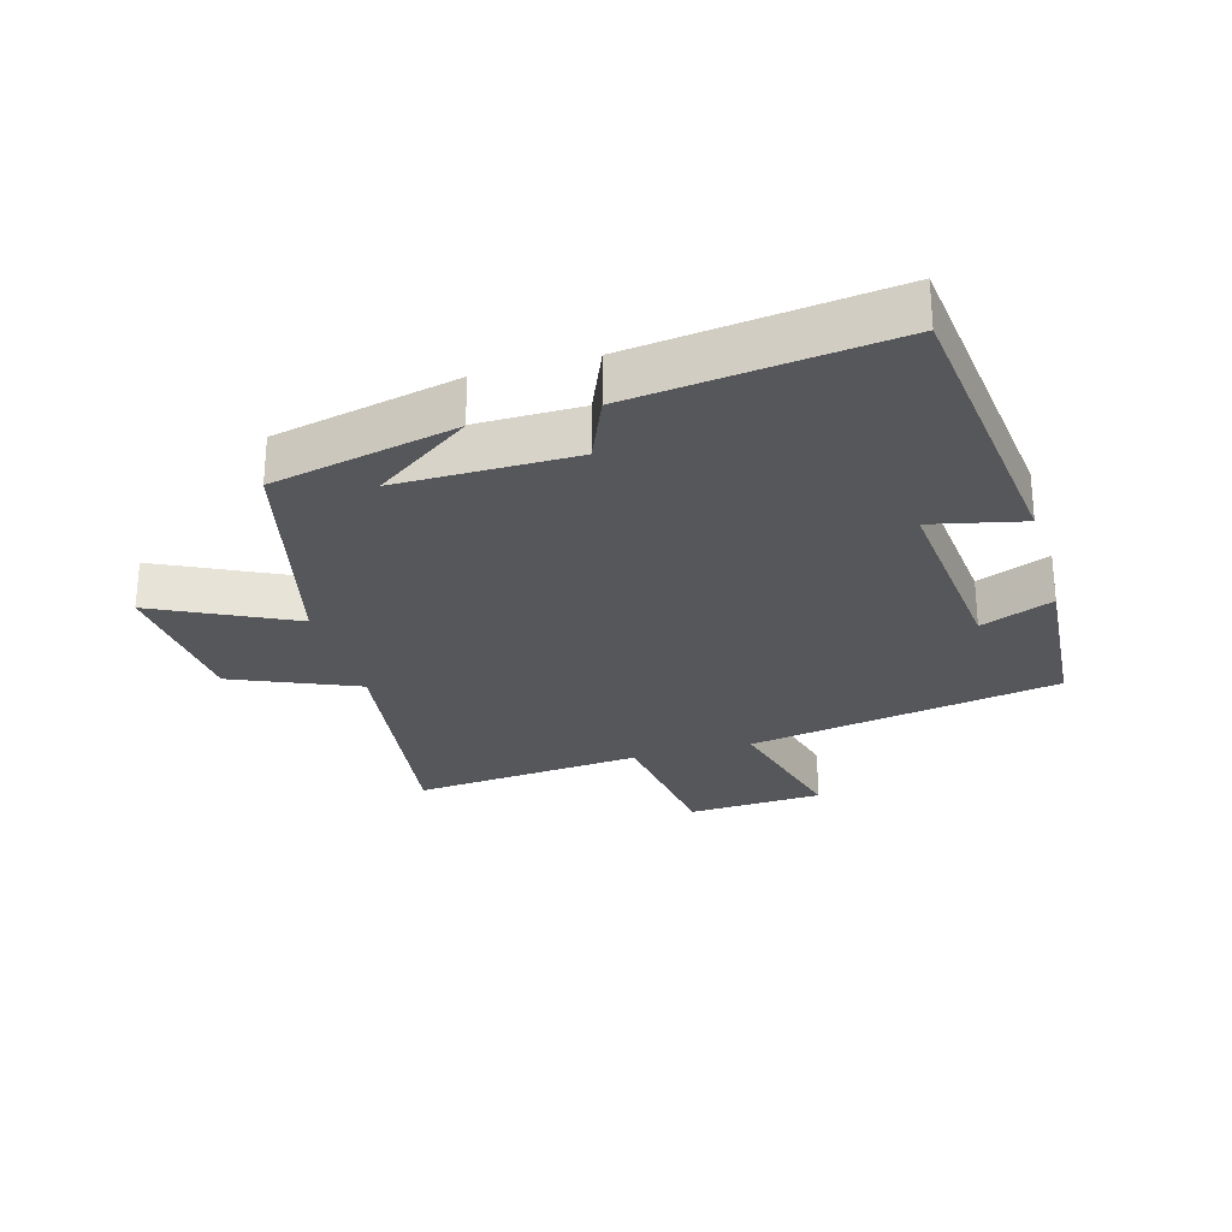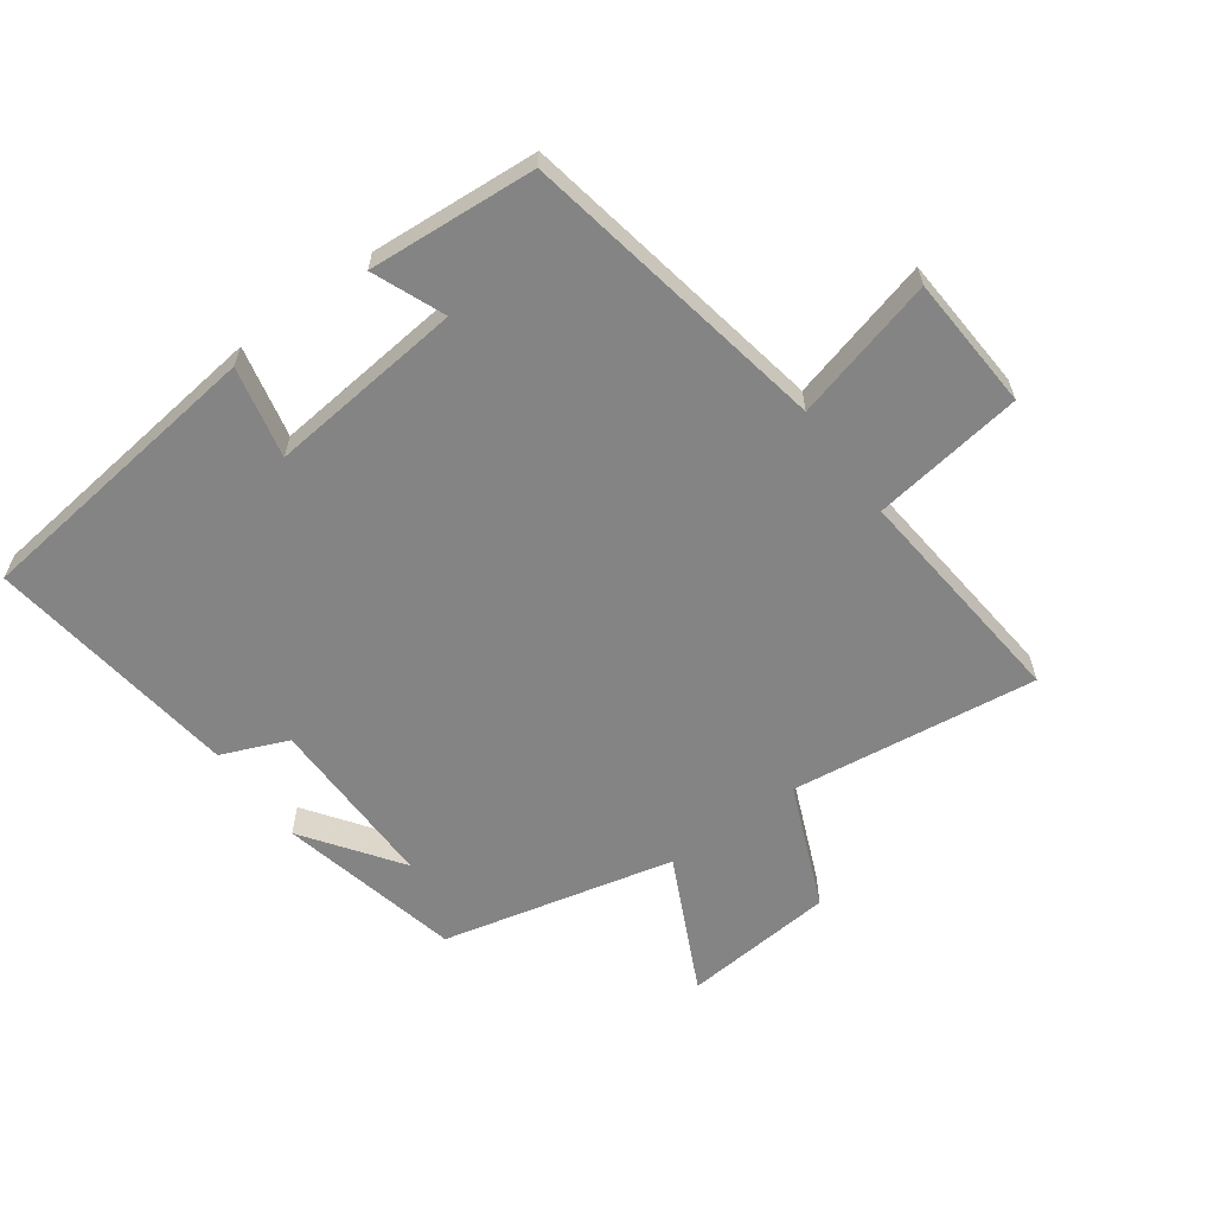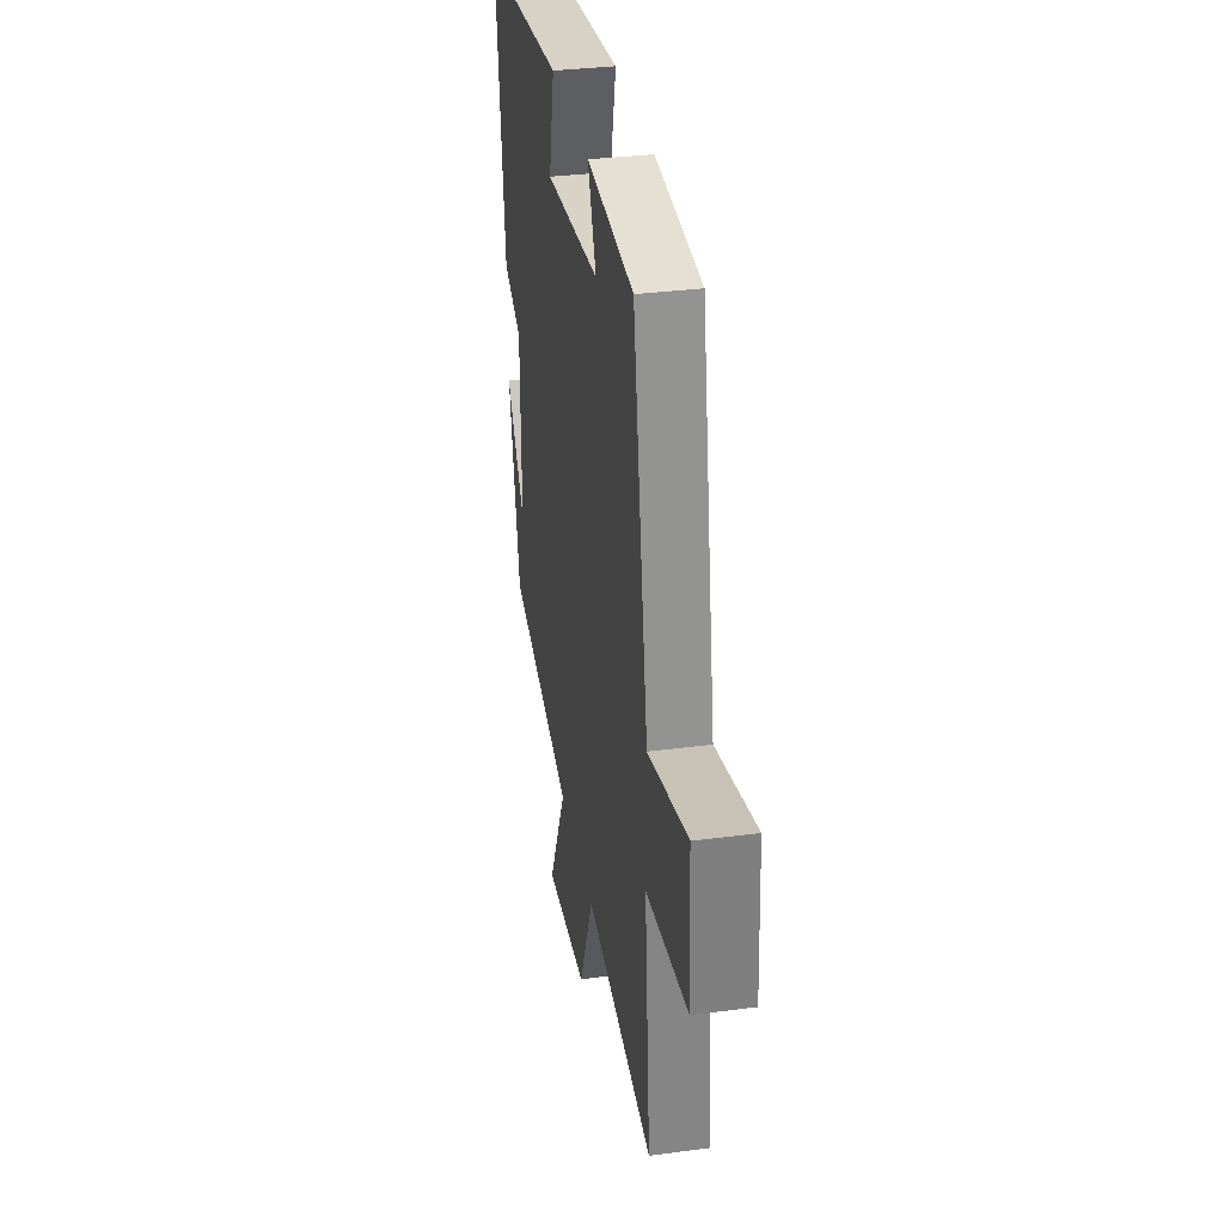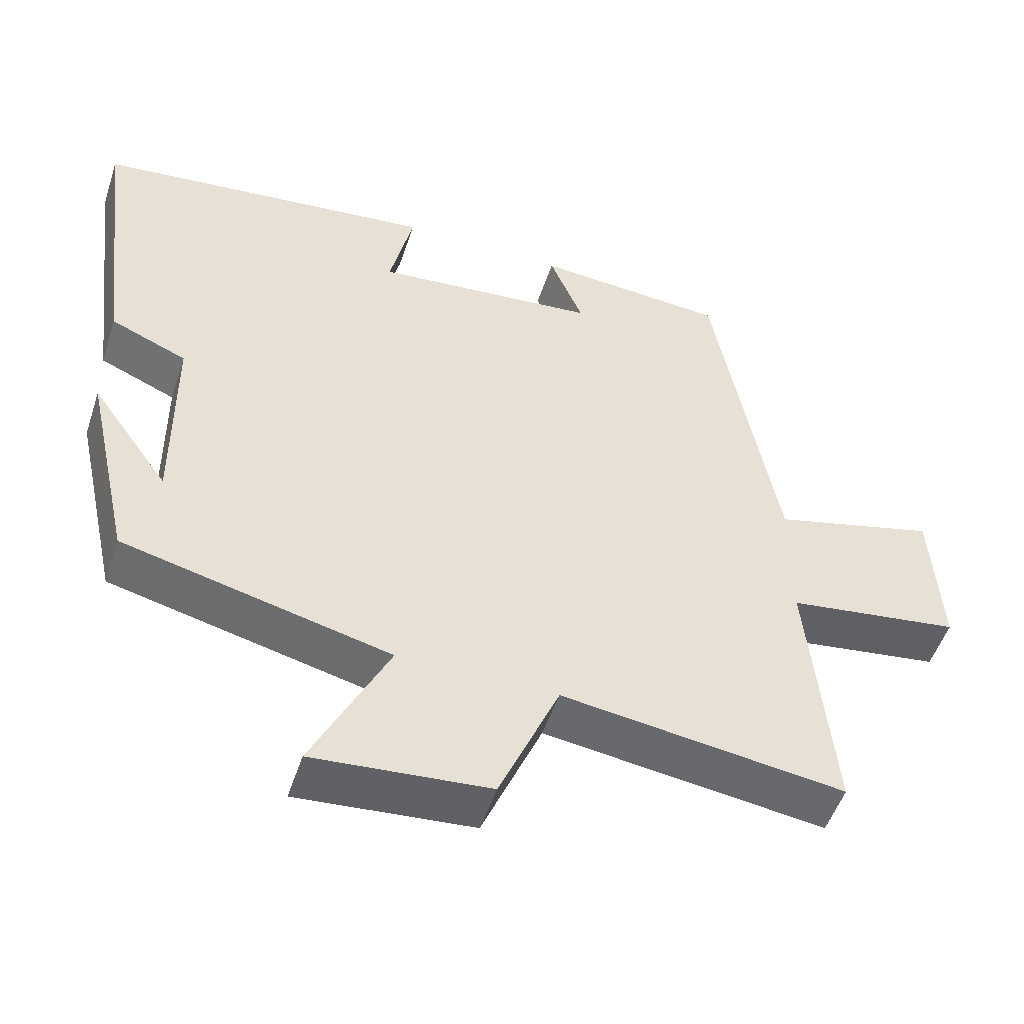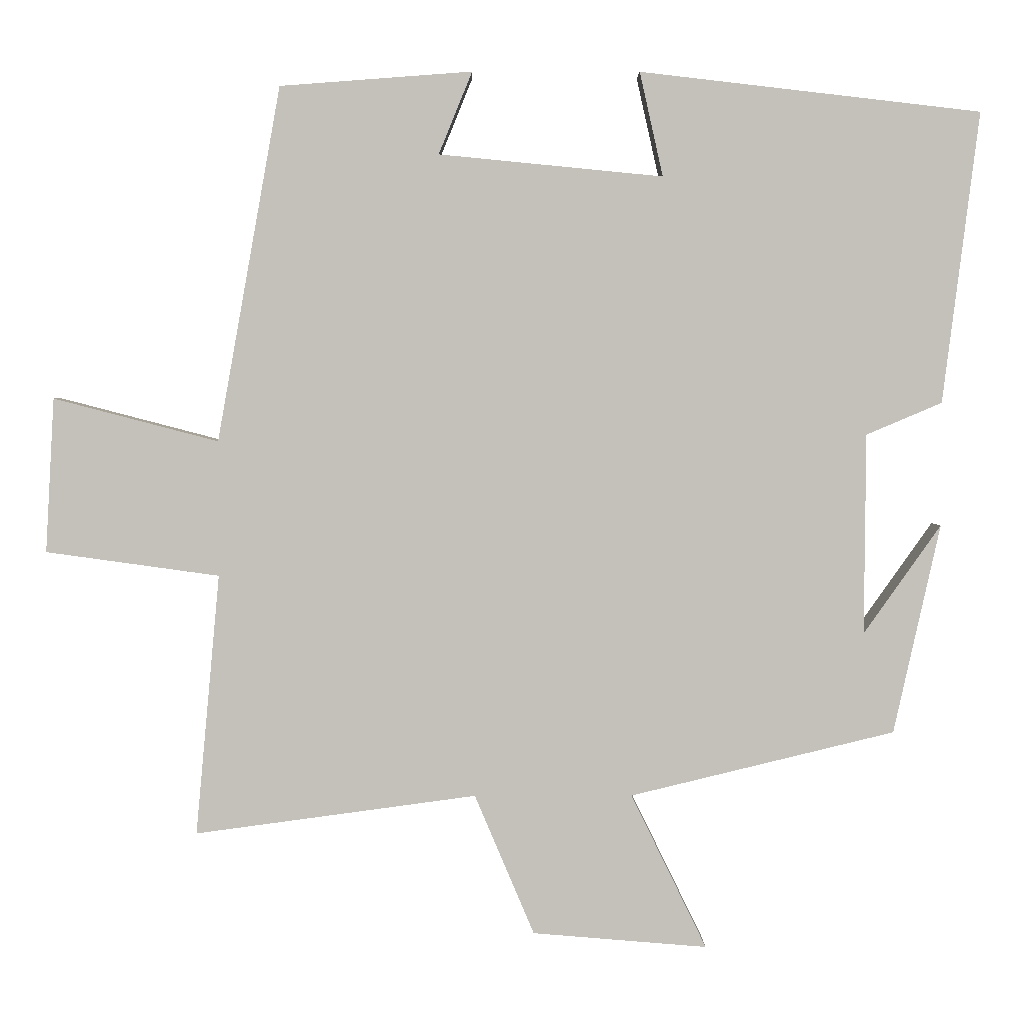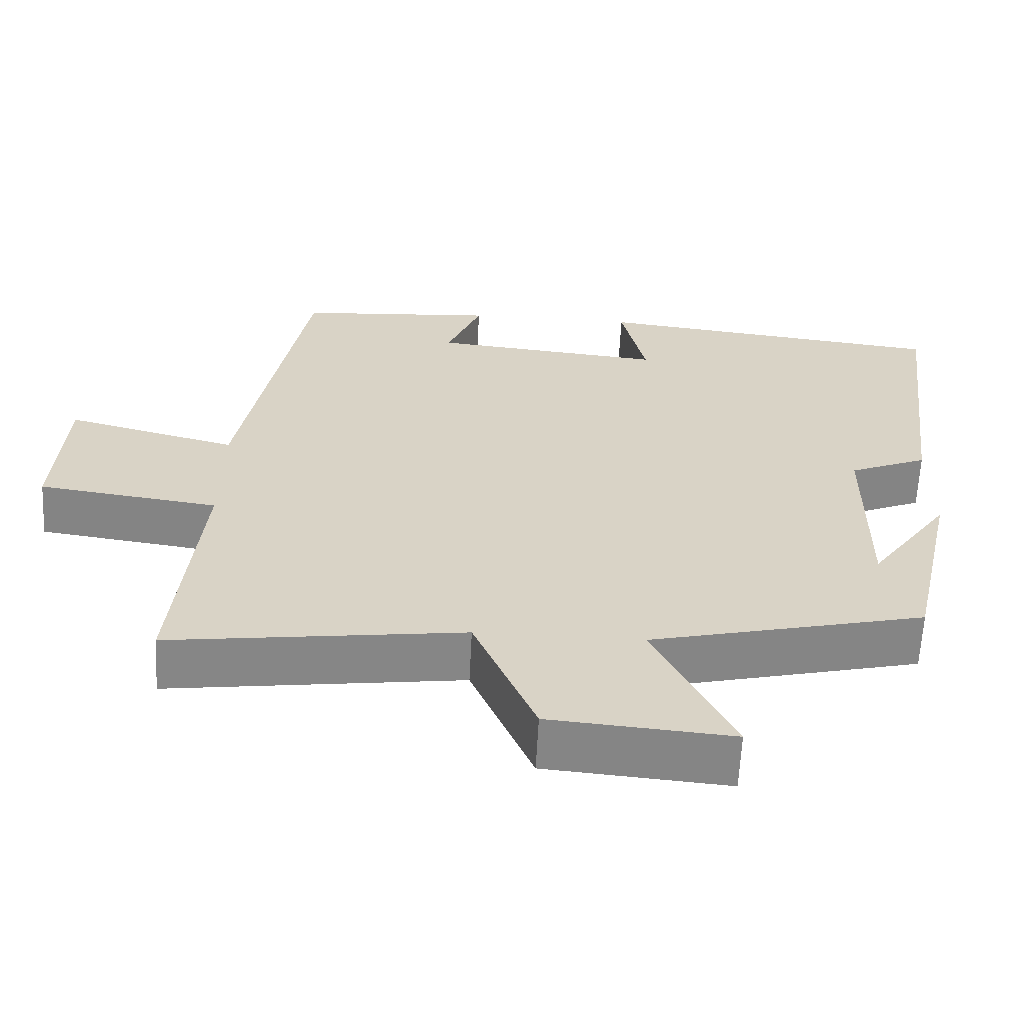
<metadata>
{"format":"obj","ext":"obj","renderer":"f3d","projection":"perspective","resolution":1024,"background":"white","views":[{"elev":-27.1,"azim":-74.1,"up":"+Y"},{"elev":-61.3,"azim":36.2,"up":"+Y"},{"elev":34.0,"azim":80.0,"up":"+Z"},{"elev":-51.4,"azim":-18.1,"up":"+Z"},{"elev":2.7,"azim":179.4,"up":"+Z"},{"elev":-62.2,"azim":177.1,"up":"+Z"}]}
</metadata>
<code>
v -0.55 0.07 0.446
v -0.081 0.07 0.5
v -0.113 0.07 0.357
v 0.195 0.07 0.387
v 0.149 0.07 0.5
v 0.413 0.07 0.48
v 0.5 0.07 -0.007
v 0.726 0.07 0.052
v 0.738 0.07 -0.16
v 0.5 0.07 -0.193
v 0.533 0.07 -0.552
v 0.146 0.07 -0.5
v 0.064 0.07 -0.693
v -0.176 0.07 -0.713
v -0.072 0.07 -0.5
v -0.436 0.07 -0.412
v -0.5 0.07 -0.124
v -0.394 0.07 -0.274
v -0.396 0.07 0.002
v -0.5 0.07 0.046
v -0.55 0 0.446
v -0.081 0 0.5
v -0.113 0 0.357
v 0.195 0 0.387
v 0.149 0 0.5
v 0.413 0 0.48
v 0.5 0 -0.007
v 0.726 0 0.052
v 0.738 0 -0.16
v 0.5 0 -0.193
v 0.533 0 -0.552
v 0.146 0 -0.5
v 0.064 0 -0.693
v -0.176 0 -0.713
v -0.072 0 -0.5
v -0.436 0 -0.412
v -0.5 0 -0.124
v -0.394 0 -0.274
v -0.396 0 0.002
v -0.5 0 0.046
f 1 2 3
f 20 1 3
f 19 20 3
f 18 19 3 4
f 16 17 18
f 15 16 18 4
f 12 13 14 15
f 12 15 4
f 10 11 12 4
f 7 8 9 10
f 6 7 10
f 5 6 10
f 4 5 10
f 23 22 21
f 23 21 40
f 23 40 39
f 24 23 39 38
f 38 37 36
f 24 38 36 35
f 35 34 33 32
f 24 35 32
f 24 32 31 30
f 30 29 28 27
f 30 27 26
f 30 26 25
f 30 25 24
f 1 21 22 2
f 2 22 23 3
f 3 23 24 4
f 4 24 25 5
f 5 25 26 6
f 6 26 27 7
f 7 27 28 8
f 8 28 29 9
f 9 29 30 10
f 10 30 31 11
f 11 31 32 12
f 12 32 33 13
f 13 33 34 14
f 14 34 35 15
f 15 35 36 16
f 16 36 37 17
f 17 37 38 18
f 18 38 39 19
f 19 39 40 20
f 20 40 21 1

</code>
